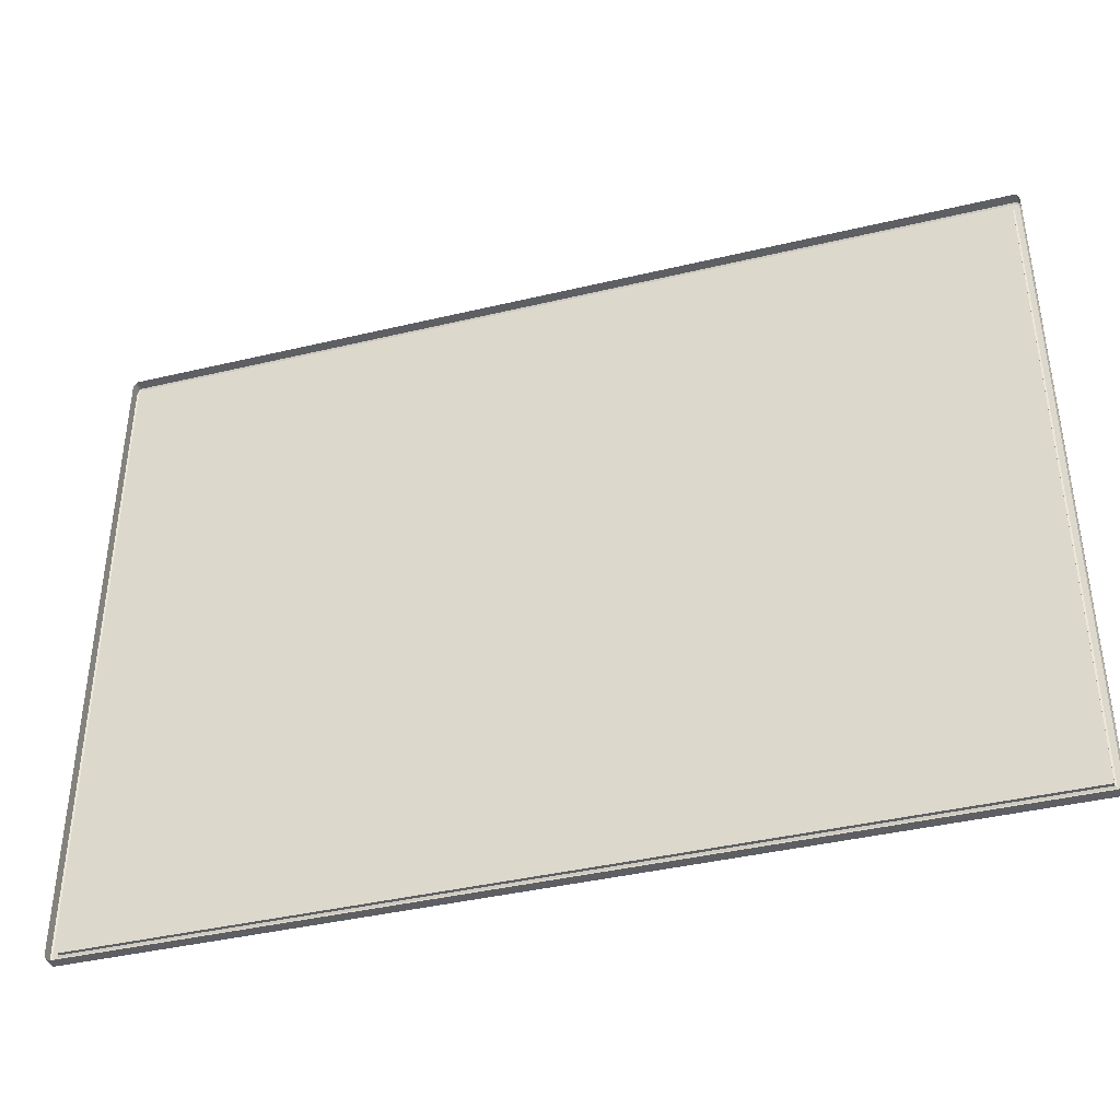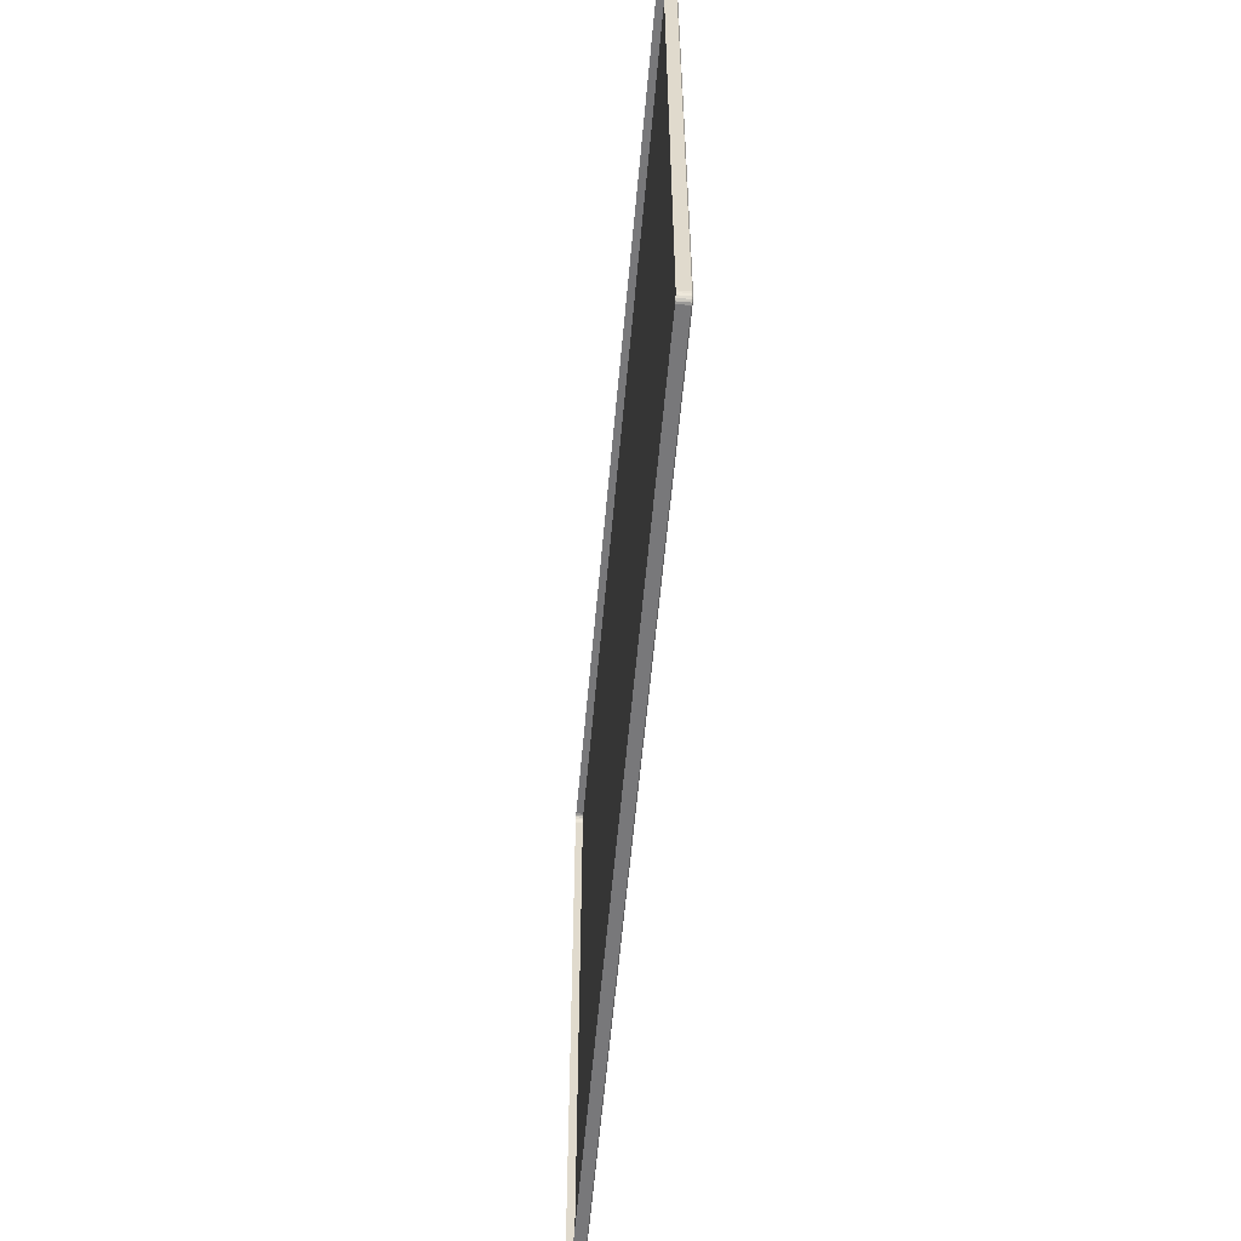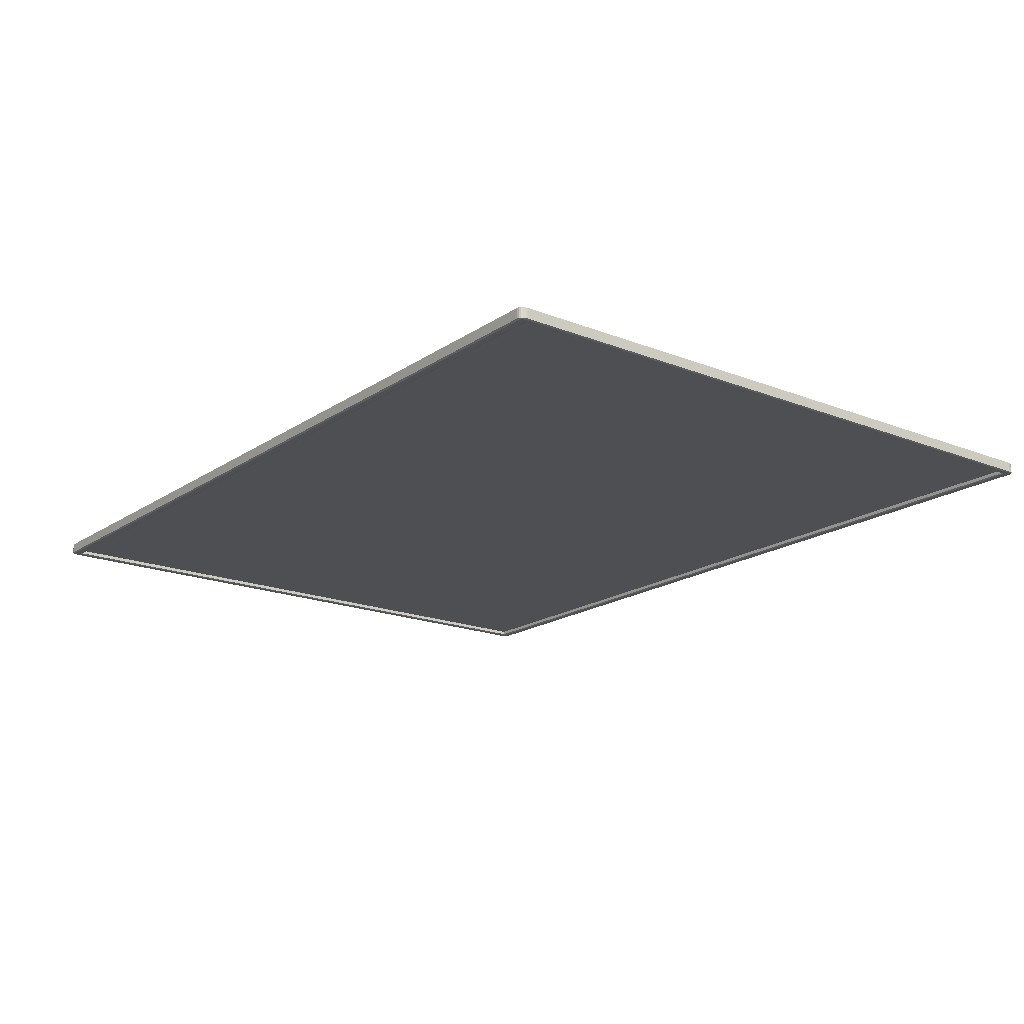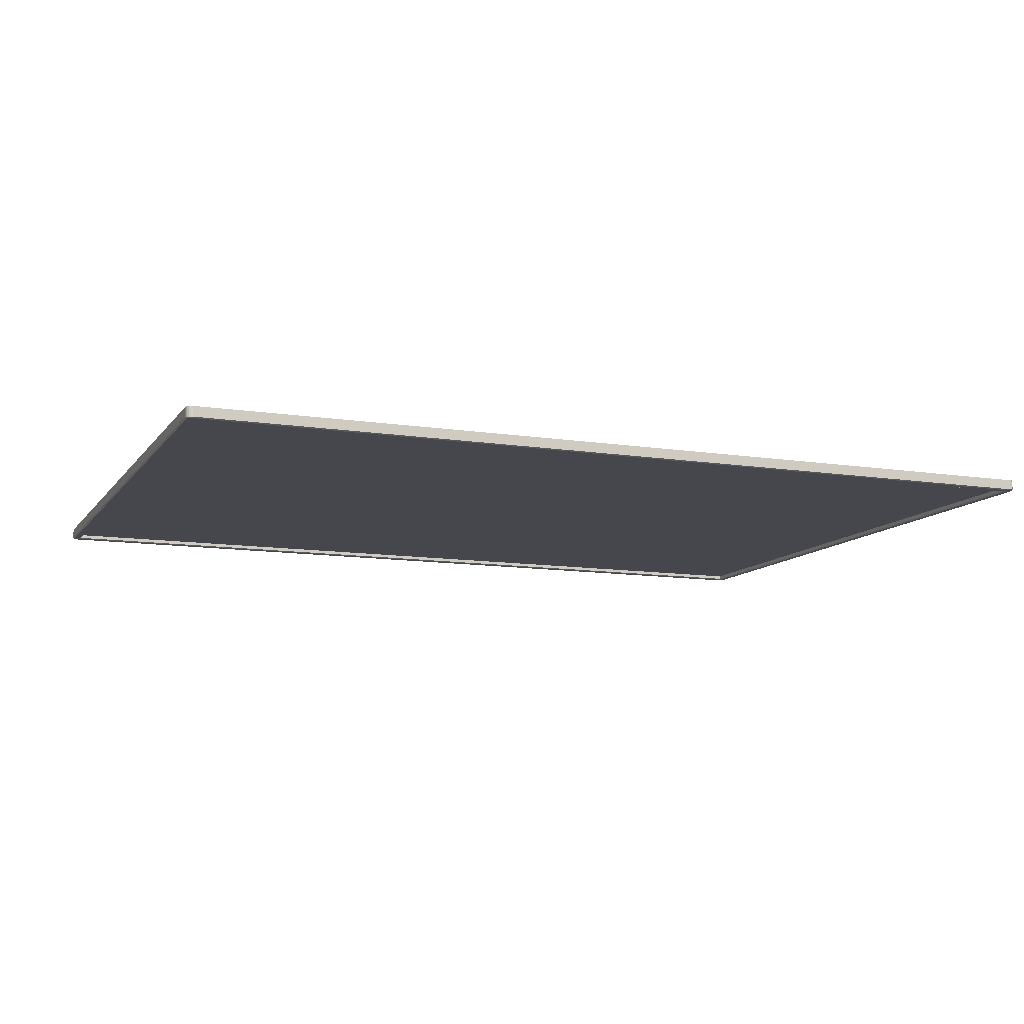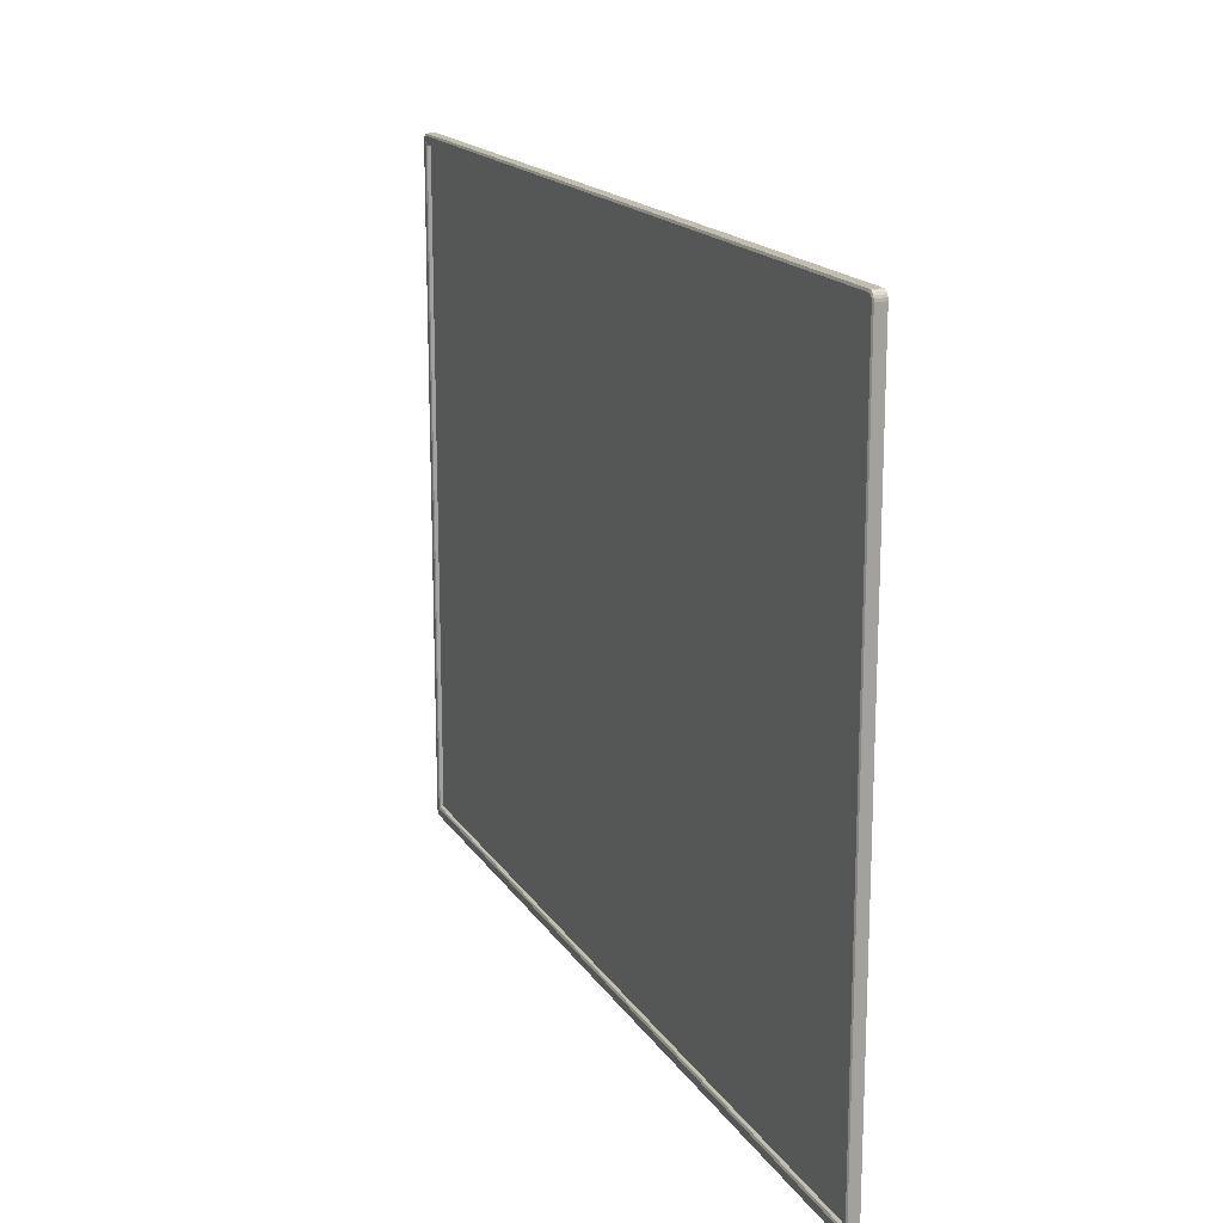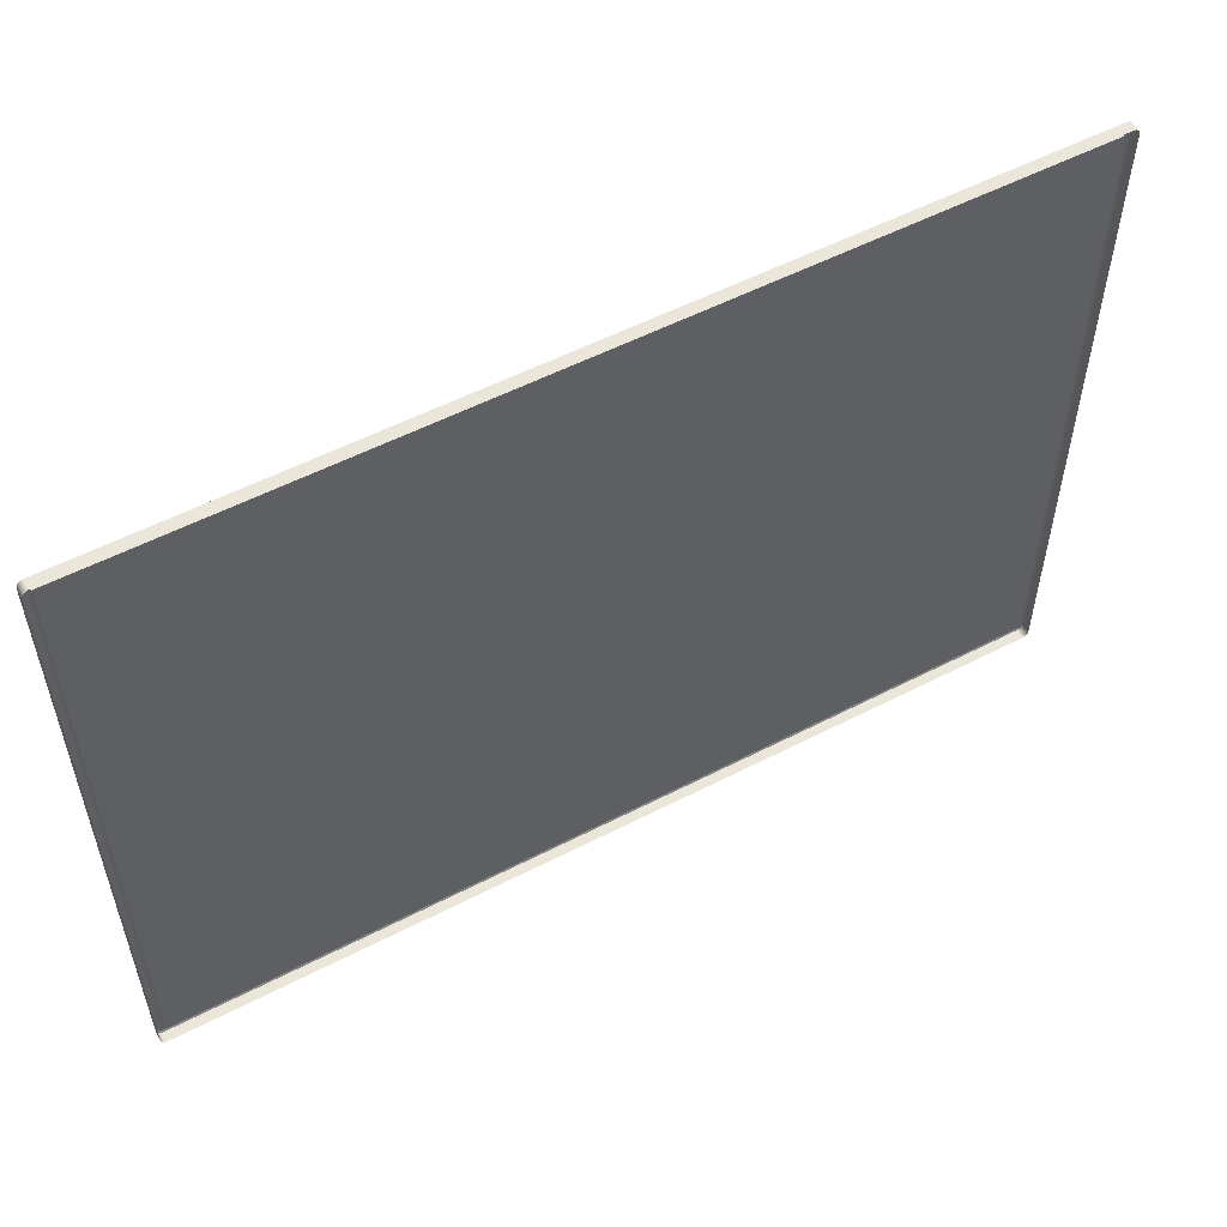
<metadata>
{"format":"obj","ext":"obj","renderer":"f3d","projection":"perspective","resolution":1024,"background":"white","views":[{"elev":-40.1,"azim":-163.6,"up":"+Z"},{"elev":-57.6,"azim":-95.0,"up":"+Z"},{"elev":-18.1,"azim":-127.7,"up":"+Y"},{"elev":-11.0,"azim":-21.5,"up":"+Y"},{"elev":16.9,"azim":67.9,"up":"+Z"},{"elev":55.0,"azim":151.4,"up":"+Z"}]}
</metadata>
<code>
v -0.6942 -0.001666 -0.5247
v -0.6942 -0.001666 -0.5247
v 0.7261 -0.001666 -0.5247
v 0.7261 -0.001666 -0.5247
v 0.7261 -0.001666 0.5275
v 0.7261 -0.001666 0.5275
v -0.6942 -0.001666 0.5275
v -0.6942 -0.001666 0.5275
v -0.7075 0.009054 0.5323
v -0.7075 0.009054 0.5275
v -0.7075 -0.007155 0.5275
v -0.7075 -0.007155 0.5323
v -0.7075 -0.007155 0.5323
v 0.7299 0.009054 0.5443
v 0.7261 0.009054 0.5443
v 0.7261 -0.007155 0.5443
v 0.7299 -0.007155 0.5443
v 0.7299 -0.007155 0.5443
v -0.6942 0.009054 -0.5415
v 0.7261 0.009054 -0.5415
v 0.7261 -0.007155 -0.5415
v -0.6942 -0.007155 -0.5415
v 0.7393 0.009054 0.5275
v 0.7393 0.009054 0.5323
v 0.7393 -0.007155 0.5323
v 0.7393 -0.007155 0.5323
v 0.7393 -0.007155 0.5275
v -0.6942 -0.007155 -0.5247
v -0.6942 -0.007155 -0.5247
v 0.7261 -0.007155 -0.5247
v 0.7261 -0.007155 -0.5247
v -0.7075 0.009054 -0.5247
v -0.7075 0.009054 -0.5296
v -0.7075 -0.007155 -0.5296
v -0.7075 -0.007155 -0.5296
v -0.7075 -0.007155 -0.5247
v 0.7393 0.009054 -0.5296
v 0.7393 0.009054 -0.5247
v 0.7393 -0.007155 -0.5247
v 0.7393 -0.007155 -0.5296
v 0.7393 -0.007155 -0.5296
v 0.7287 -0.008515 -0.528
v 0.7287 -0.008515 -0.528
v 0.7287 -0.008515 -0.528
v 0.7261 -0.008515 -0.5382
v 0.7261 -0.008515 -0.5382
v 0.7297 -0.008515 -0.5382
v 0.7297 -0.008515 -0.5382
v 0.732 -0.008515 -0.5378
v 0.7339 -0.008515 -0.5366
v 0.7354 -0.008515 -0.5347
v 0.7364 -0.008515 -0.5322
v 0.7367 -0.008515 -0.5293
v 0.7367 -0.008515 -0.5293
v 0.7367 -0.008515 -0.5247
v 0.7367 -0.008515 -0.5247
v -0.6968 -0.008515 0.5308
v -0.6968 -0.008515 0.5308
v -0.6968 -0.008515 0.5308
v -0.6942 -0.008515 0.541
v -0.6978 -0.008515 0.541
v -0.7001 -0.008515 0.5405
v -0.702 -0.008515 0.5393
v -0.7035 -0.008515 0.5374
v -0.7045 -0.008515 0.535
v -0.7049 -0.008515 0.5321
v -0.7049 -0.008515 0.5321
v -0.7049 -0.008515 0.5275
v -0.7049 -0.008515 0.5275
v -0.6942 -0.008515 -0.5382
v -0.6942 -0.008515 -0.5382
v -0.6968 -0.008515 -0.528
v -0.6968 -0.008515 -0.528
v -0.6968 -0.008515 -0.528
v -0.7049 -0.008515 -0.5247
v -0.7049 -0.008515 -0.5247
v -0.7049 -0.008515 -0.5293
v -0.7049 -0.008515 -0.5293
v -0.7045 -0.008515 -0.5322
v -0.7035 -0.008515 -0.5347
v -0.702 -0.008515 -0.5366
v -0.7001 -0.008515 -0.5378
v -0.6978 -0.008515 -0.5382
v -0.6978 -0.008515 -0.5382
v -0.6942 0.009054 0.5443
v -0.6942 -0.007155 0.5443
v -0.6942 -0.007155 0.5443
v 0.7261 -0.007155 0.5275
v 0.7261 -0.007155 0.5275
v -0.6942 -0.007155 0.5275
v -0.6942 -0.007155 0.5275
v 0.7287 -0.008515 0.5308
v 0.7287 -0.008515 0.5308
v 0.7287 -0.008515 0.5308
v 0.7367 -0.008515 0.5275
v 0.7367 -0.008515 0.5275
v 0.7261 -0.008515 0.541
v 0.7261 -0.008515 0.541
v 0.7367 -0.008515 0.5321
v 0.7367 -0.008515 0.5321
v 0.7364 -0.008515 0.535
v 0.7354 -0.008515 0.5374
v 0.7339 -0.008515 0.5393
v 0.732 -0.008515 0.5405
v 0.7297 -0.008515 0.541
v 0.7297 -0.008515 0.541
v 0.7299 0.009054 -0.5415
v 0.7299 -0.007155 -0.5415
v 0.7299 -0.007155 -0.5415
v -0.698 0.009054 0.5443
v -0.698 -0.007155 0.5443
v -0.698 -0.007155 0.5443
v -0.698 0.009054 -0.5415
v -0.698 -0.007155 -0.5415
v -0.698 -0.007155 -0.5415
v -0.7009 0.009054 0.5437
v -0.7009 -0.007155 0.5437
v -0.7009 -0.007155 0.5437
v 0.7375 0.009054 0.5394
v 0.7375 -0.007155 0.5394
v 0.7375 -0.007155 0.5394
v 0.7389 -0.007155 0.536
v 0.7389 -0.007155 0.536
v 0.7389 0.009054 0.536
v 0.7328 0.009054 -0.541
v 0.7328 -0.007155 -0.541
v 0.7328 -0.007155 -0.541
v 0.7328 0.009054 0.5437
v 0.7328 -0.007155 0.5437
v 0.7328 -0.007155 0.5437
v 0.7354 -0.007155 0.542
v 0.7354 -0.007155 0.542
v 0.7354 -0.007155 0.542
v 0.7354 0.009054 0.542
v 0.7354 0.009054 0.542
v -0.707 -0.007155 0.536
v -0.707 -0.007155 0.536
v -0.707 0.009054 0.536
v -0.7036 -0.007155 0.542
v -0.7036 -0.007155 0.542
v -0.7036 -0.007155 0.542
v -0.7036 0.009054 0.542
v -0.7036 0.009054 0.542
v -0.7057 0.009054 0.5394
v -0.7057 -0.007155 0.5394
v -0.7057 -0.007155 0.5394
v -0.707 0.009054 -0.5333
v -0.707 -0.007155 -0.5333
v -0.707 -0.007155 -0.5333
v 0.7389 -0.007155 -0.5333
v 0.7389 -0.007155 -0.5333
v 0.7389 0.009054 -0.5333
v 0.7354 -0.007155 -0.5393
v 0.7354 -0.007155 -0.5393
v 0.7354 -0.007155 -0.5393
v 0.7354 0.009054 -0.5393
v 0.7354 0.009054 -0.5393
v 0.7375 0.009054 -0.5366
v 0.7375 -0.007155 -0.5366
v 0.7375 -0.007155 -0.5366
v -0.7057 0.009054 -0.5366
v -0.7057 -0.007155 -0.5366
v -0.7057 -0.007155 -0.5366
v -0.7009 0.009054 -0.541
v -0.7009 -0.007155 -0.541
v -0.7009 -0.007155 -0.541
v -0.7036 -0.007155 -0.5393
v -0.7036 -0.007155 -0.5393
v -0.7036 -0.007155 -0.5393
v -0.7036 0.009054 -0.5393
v -0.7036 0.009054 -0.5393
v -0.6942 -0.001666 -0.5247
v 0.7261 -0.001666 -0.5247
v 0.7261 -0.001666 0.5275
v -0.6942 -0.001666 0.5275
f 10 13 9
f 15 17 14
f 20 22 19
f 24 27 23
f 2 31 4
f 33 36 32
f 38 41 37
f 51 52 43
f 64 65 59
f 82 84 72
f 85 16 15
f 3 88 6
f 5 90 8
f 43 95 93
f 104 105 93
f 107 21 20
f 110 86 85
f 59 75 72
f 19 115 113
f 110 118 111
f 93 60 59
f 72 45 43
f 23 39 38
f 121 124 119
f 107 127 108
f 129 135 128
f 132 119 134
f 17 128 14
f 138 13 136
f 142 145 140
f 144 136 145
f 149 33 147
f 116 141 118
f 152 41 151
f 157 160 154
f 158 151 160
f 125 153 127
f 163 147 161
f 123 24 124
f 166 170 164
f 168 161 171
f 115 164 113
f 32 11 10
f 73 91 57
f 42 29 74
f 92 30 44
f 58 89 94
f 86 98 16
f 21 70 22
f 36 69 11
f 27 55 39
f 104 18 105
f 103 130 104
f 102 133 103
f 101 120 102
f 101 26 122
f 62 112 117
f 63 117 139
f 64 139 146
f 65 146 137
f 65 12 66
f 49 109 126
f 50 126 155
f 50 159 51
f 52 159 150
f 52 40 53
f 82 114 84
f 81 165 82
f 80 167 81
f 79 162 80
f 79 34 148
f 67 11 69
f 61 87 112
f 77 36 35
f 83 22 70
f 106 16 98
f 99 27 25
f 54 39 55
f 48 21 108
f 7 28 1
f 10 11 13
f 15 16 17
f 20 21 22
f 24 25 27
f 2 29 31
f 33 35 36
f 38 39 41
f 56 43 53
f 43 45 47
f 53 43 52
f 47 49 43
f 49 50 43
f 50 51 43
f 68 59 66
f 59 60 61
f 66 59 65
f 61 62 59
f 62 63 59
f 63 64 59
f 84 71 72
f 72 75 78
f 78 79 72
f 79 80 72
f 80 81 72
f 81 82 72
f 85 86 16
f 3 30 88
f 5 89 90
f 43 56 95
f 105 97 93
f 93 95 100
f 100 101 93
f 101 102 93
f 102 103 93
f 103 104 93
f 107 108 21
f 110 111 86
f 59 68 75
f 19 22 115
f 110 116 118
f 93 97 60
f 72 71 45
f 23 27 39
f 121 123 124
f 107 125 127
f 129 131 135
f 132 121 119
f 17 129 128
f 138 9 13
f 142 144 145
f 144 138 136
f 149 35 33
f 116 143 141
f 152 37 41
f 157 158 160
f 158 152 151
f 125 156 153
f 163 149 147
f 123 25 24
f 166 169 170
f 168 163 161
f 115 166 164
f 32 36 11
f 73 28 91
f 42 31 29
f 92 88 30
f 58 90 89
f 87 60 97
f 21 46 70
f 36 76 69
f 27 96 55
f 104 130 18
f 103 133 130
f 102 120 133
f 101 122 120
f 101 100 26
f 62 61 112
f 63 62 117
f 64 63 139
f 65 64 146
f 65 137 12
f 49 47 109
f 50 49 126
f 50 155 159
f 52 51 159
f 52 150 40
f 82 165 114
f 81 167 165
f 80 162 167
f 79 148 162
f 79 78 34
f 67 13 11
f 61 60 87
f 77 76 36
f 83 115 22
f 106 17 16
f 99 96 27
f 54 41 39
f 48 46 21
f 7 91 28
f 173 175 172
f 173 174 175

</code>
